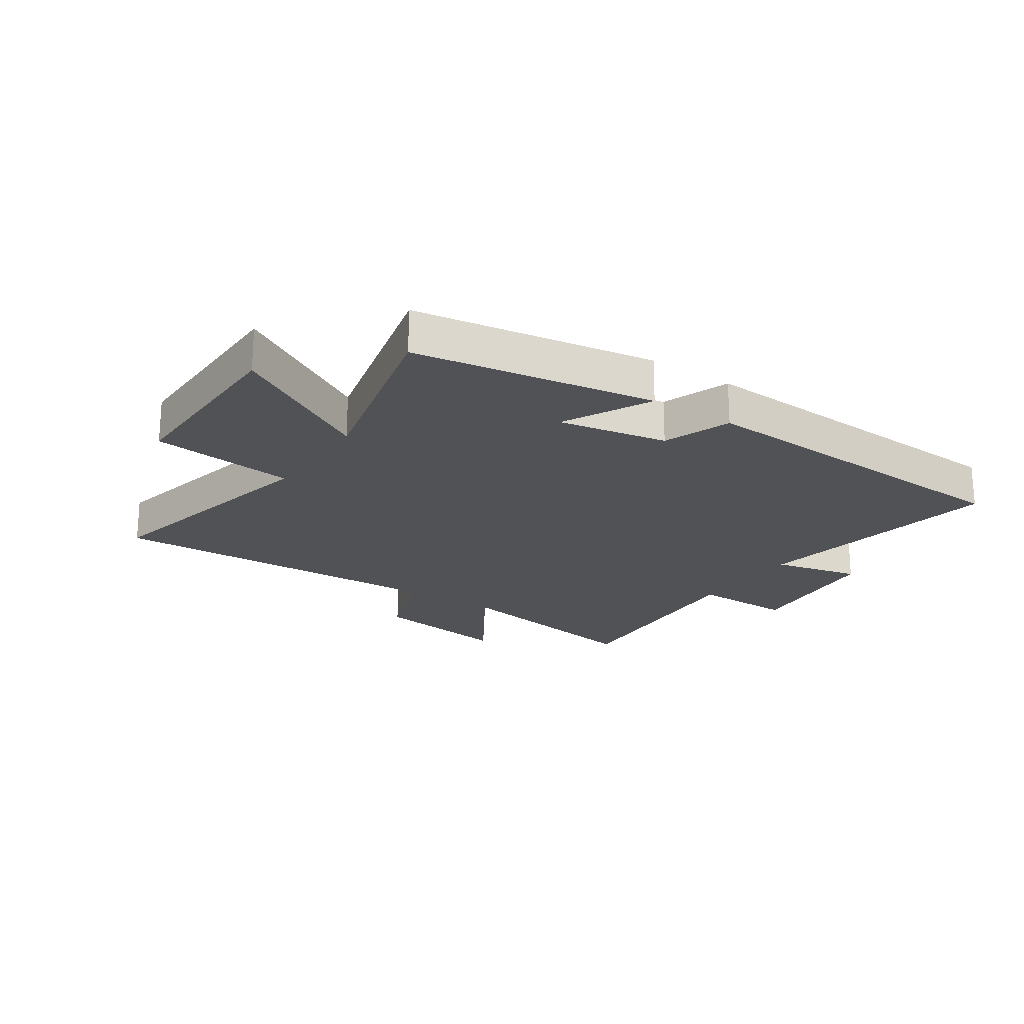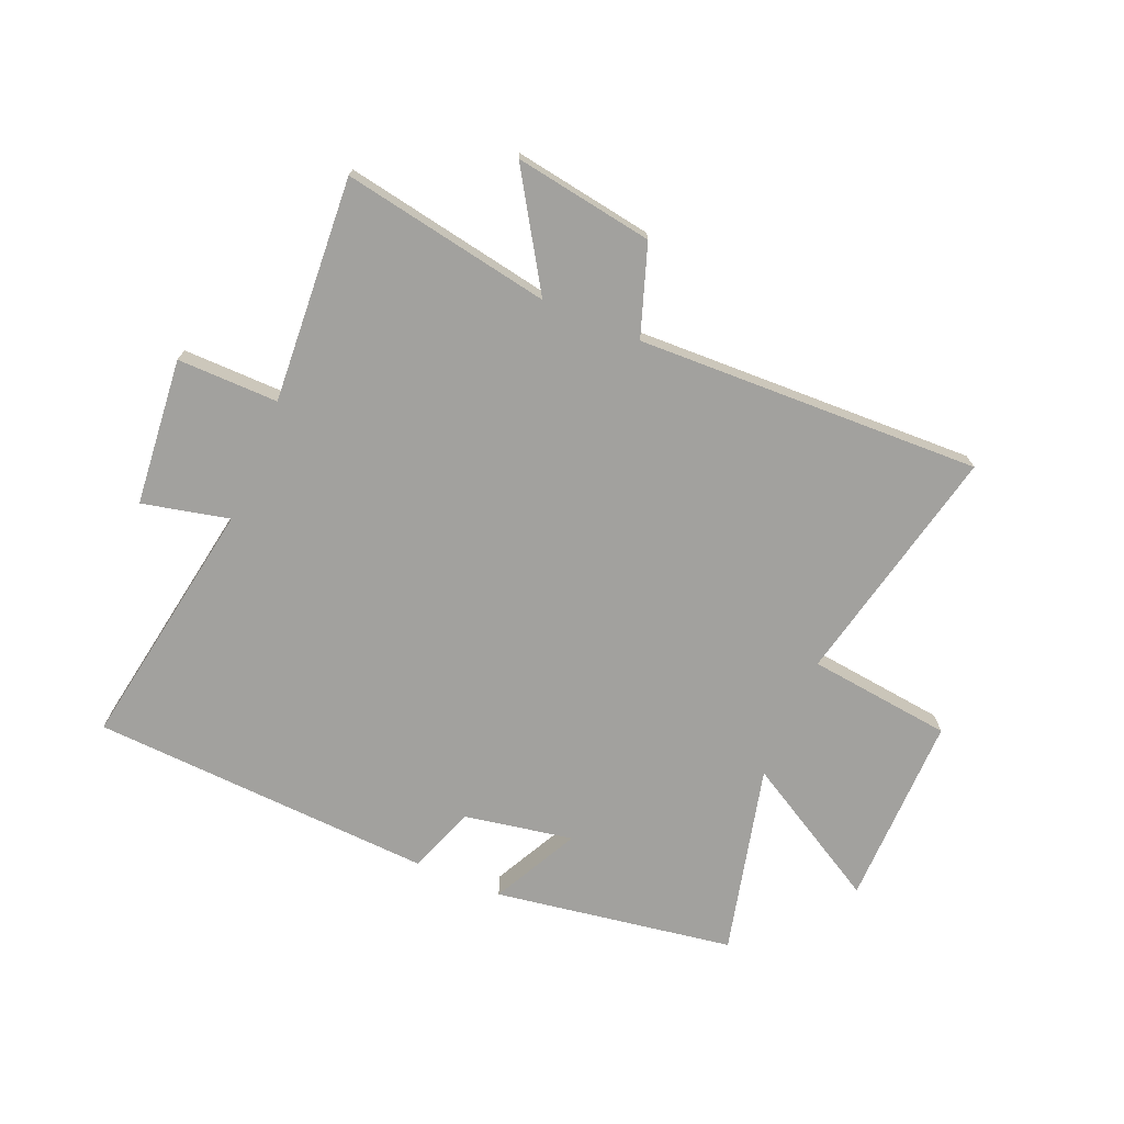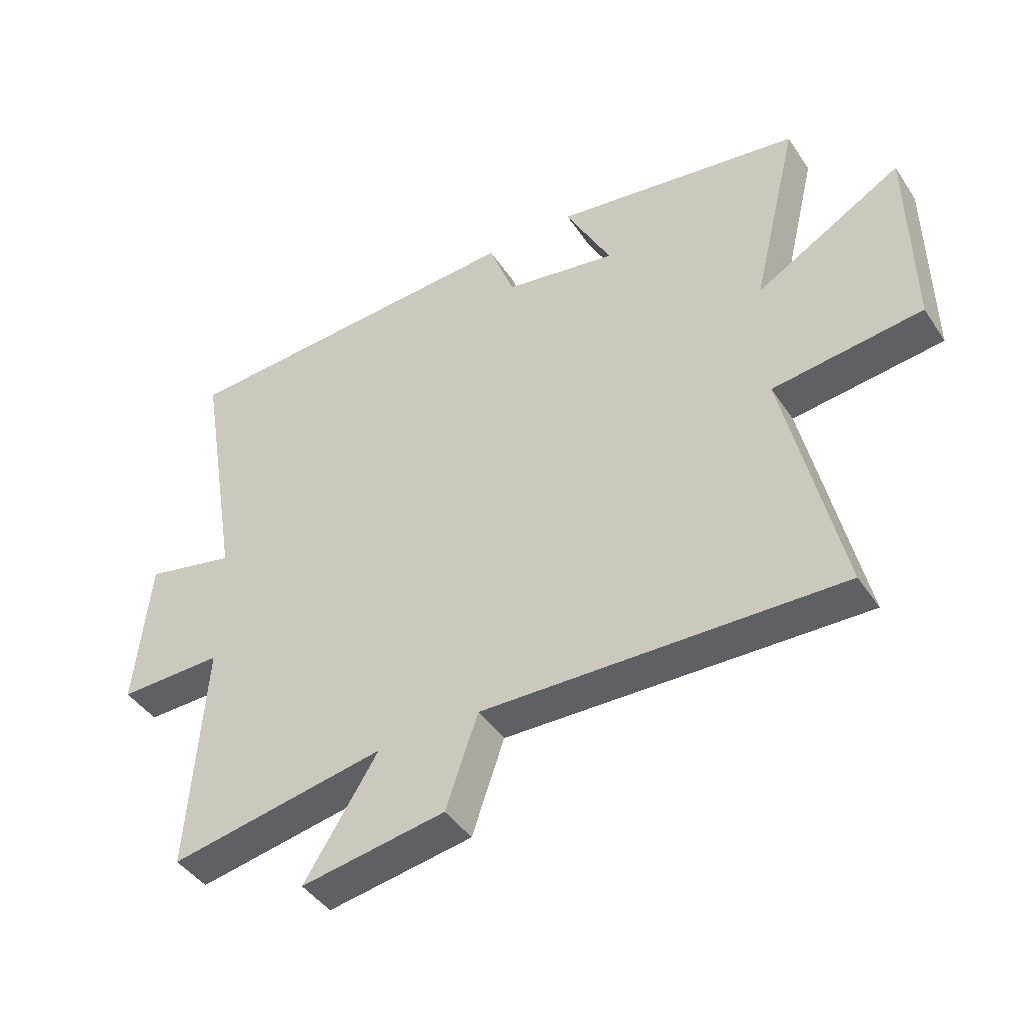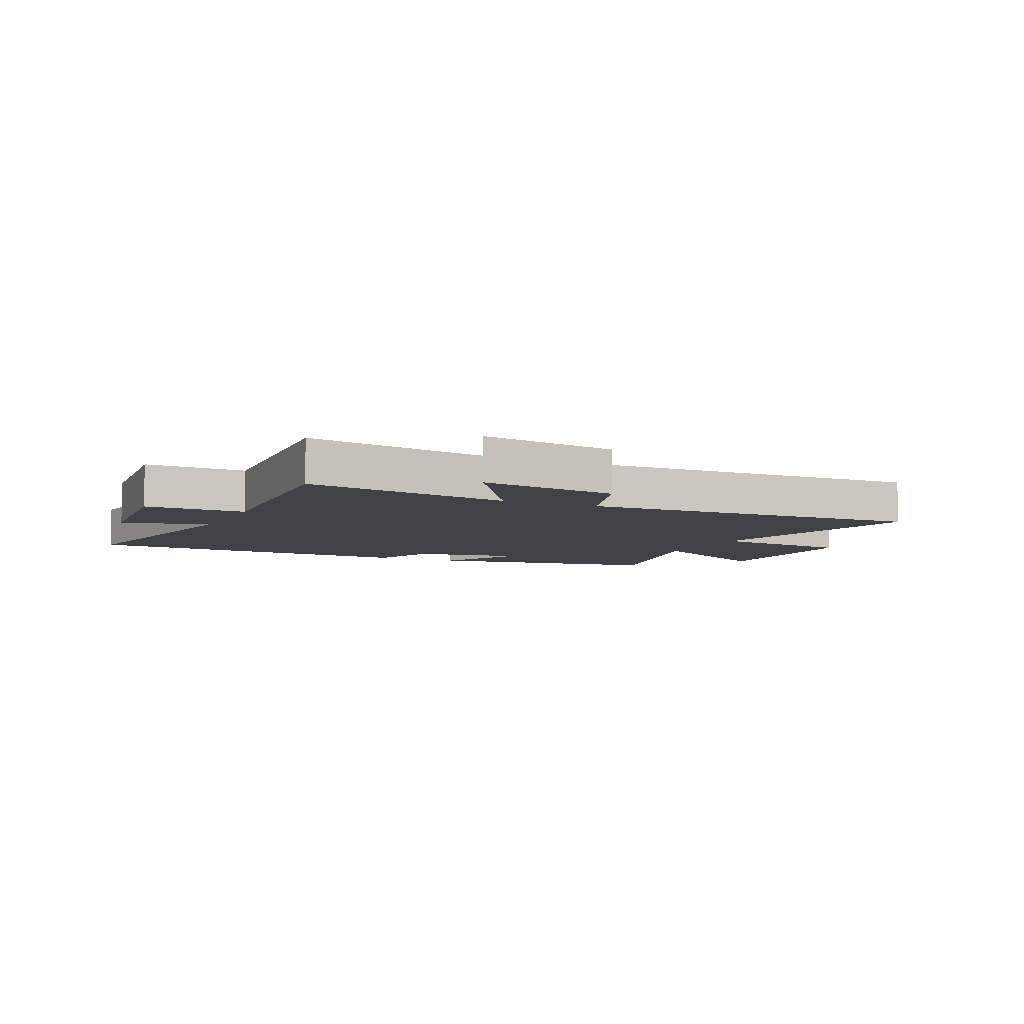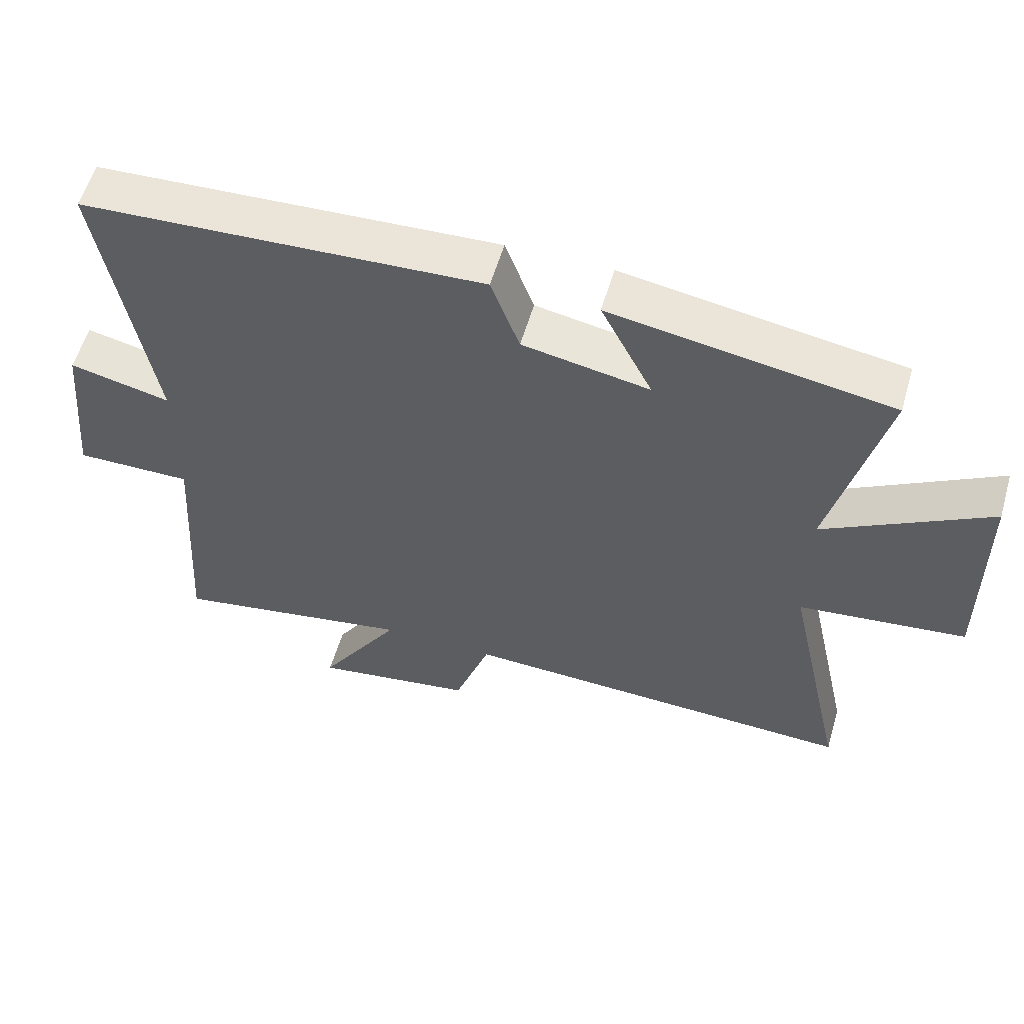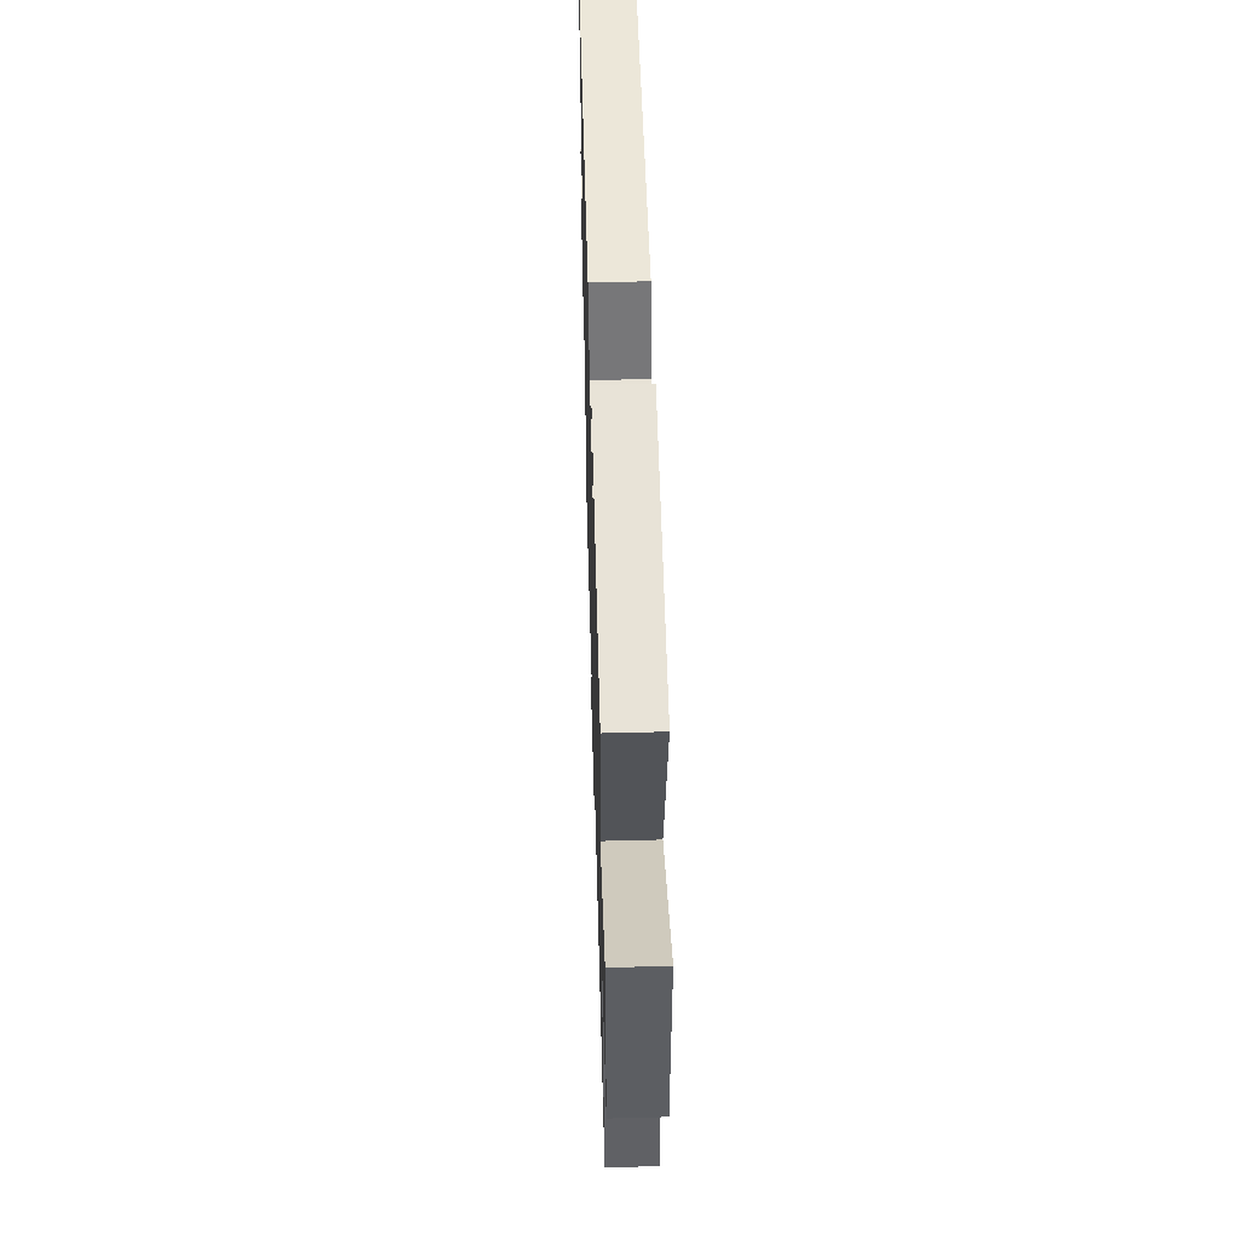
<metadata>
{"format":"obj","ext":"obj","renderer":"f3d","projection":"perspective","resolution":1024,"background":"white","views":[{"elev":-21.3,"azim":-33.9,"up":"+Y"},{"elev":-72.1,"azim":157.1,"up":"+Y"},{"elev":-43.7,"azim":-148.6,"up":"+Z"},{"elev":-6.7,"azim":155.0,"up":"+Y"},{"elev":57.1,"azim":-163.8,"up":"+Z"},{"elev":53.0,"azim":-91.6,"up":"+Z"}]}
</metadata>
<code>
v -0.578 0.07 0.434
v -0.168 0.07 0.5
v -0.244 0.07 0.351
v -0.058 0.07 0.385
v -0.016 0.07 0.5
v 0.573 0.07 0.47
v 0.5 0.07 0.037
v 0.649 0.07 0.071
v 0.673 0.07 -0.181
v 0.5 0.07 -0.179
v 0.525 0.07 -0.564
v 0.168 0.07 -0.5
v 0.289 0.07 -0.692
v 0.051 0.07 -0.654
v -0.002 0.07 -0.5
v -0.591 0.07 -0.52
v -0.5 0.07 -0.108
v -0.746 0.07 -0.079
v -0.742 0.07 0.249
v -0.5 0.07 0.11
v -0.578 0 0.434
v -0.168 0 0.5
v -0.244 0 0.351
v -0.058 0 0.385
v -0.016 0 0.5
v 0.573 0 0.47
v 0.5 0 0.037
v 0.649 0 0.071
v 0.673 0 -0.181
v 0.5 0 -0.179
v 0.525 0 -0.564
v 0.168 0 -0.5
v 0.289 0 -0.692
v 0.051 0 -0.654
v -0.002 0 -0.5
v -0.591 0 -0.52
v -0.5 0 -0.108
v -0.746 0 -0.079
v -0.742 0 0.249
v -0.5 0 0.11
f 17 18 19 20
f 15 16 17
f 15 17 20
f 12 13 14 15
f 12 15 20 1
f 10 11 12 1
f 7 8 9 10
f 4 5 6 7
f 3 4 7 10
f 1 2 3
f 1 3 10
f 40 39 38 37
f 37 36 35
f 40 37 35
f 35 34 33 32
f 21 40 35 32
f 21 32 31 30
f 30 29 28 27
f 27 26 25 24
f 30 27 24 23
f 23 22 21
f 30 23 21
f 1 21 22 2
f 2 22 23 3
f 3 23 24 4
f 4 24 25 5
f 5 25 26 6
f 6 26 27 7
f 7 27 28 8
f 8 28 29 9
f 9 29 30 10
f 10 30 31 11
f 11 31 32 12
f 12 32 33 13
f 13 33 34 14
f 14 34 35 15
f 15 35 36 16
f 16 36 37 17
f 17 37 38 18
f 18 38 39 19
f 19 39 40 20
f 20 40 21 1

</code>
